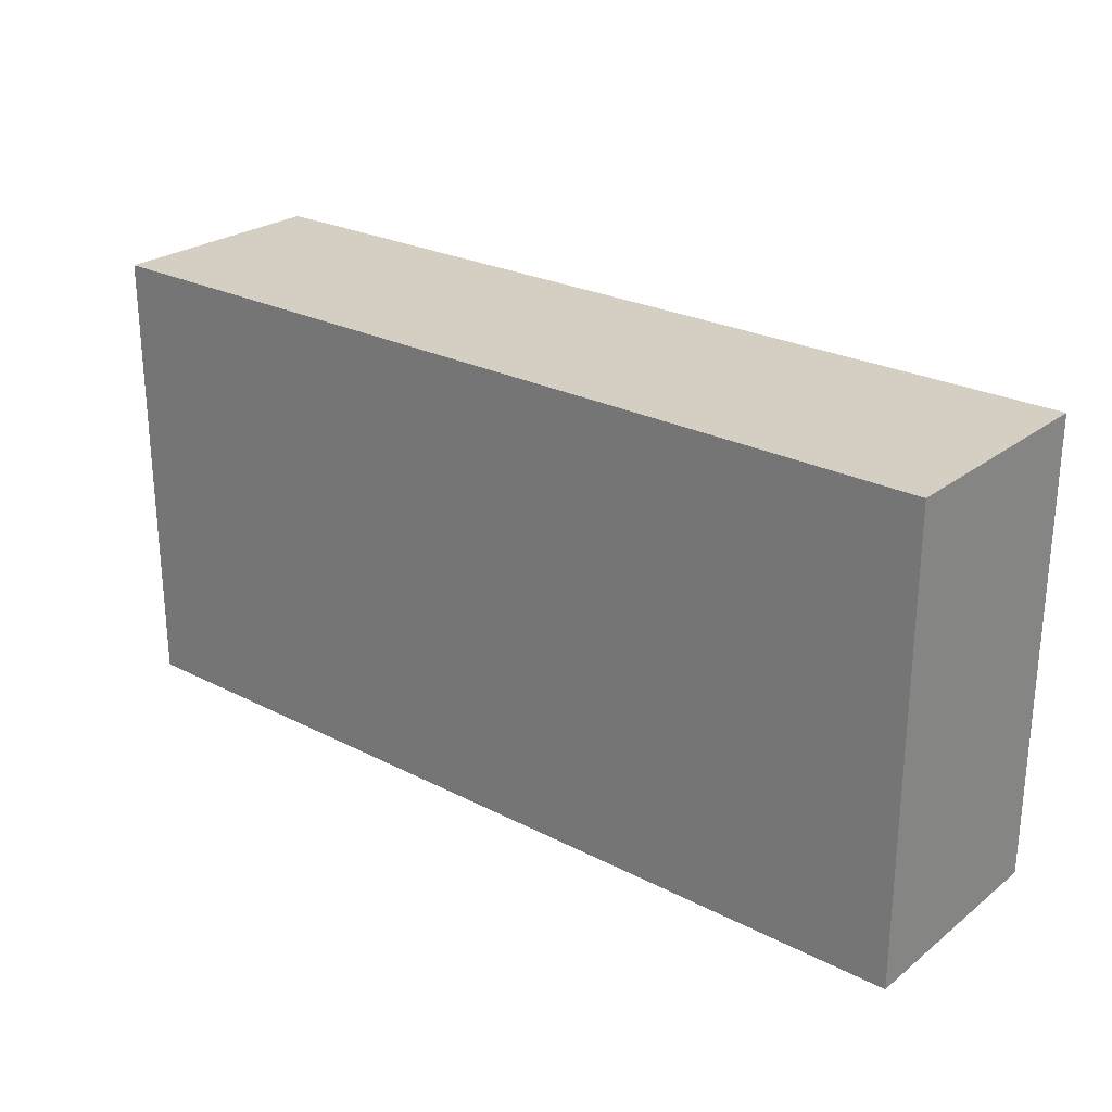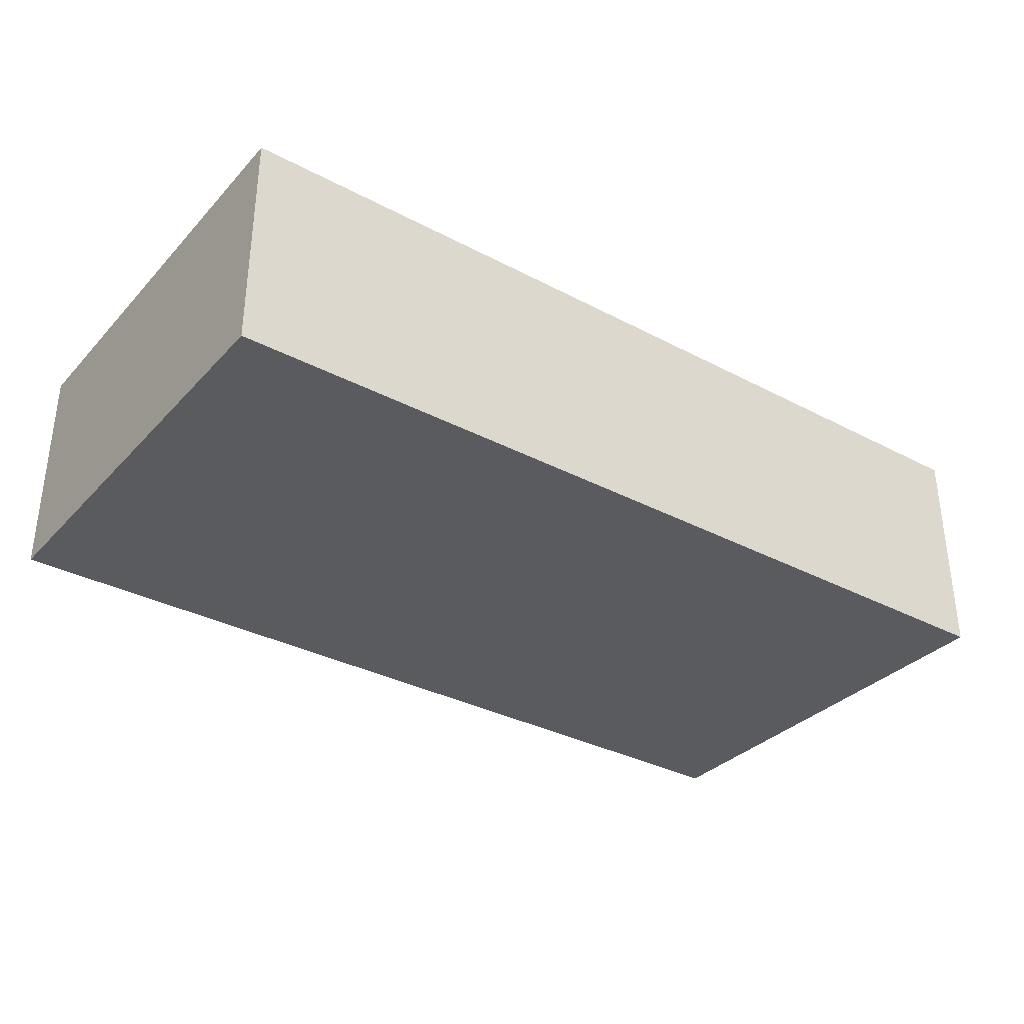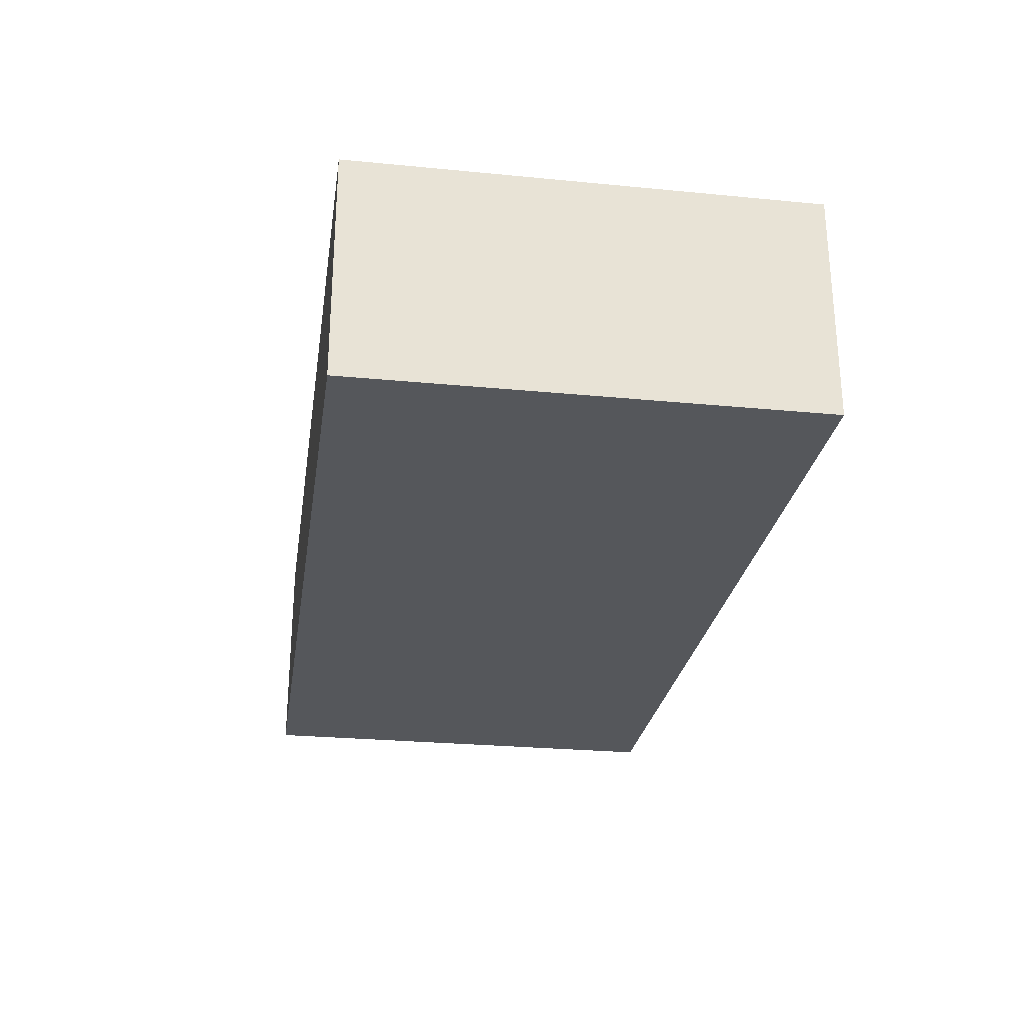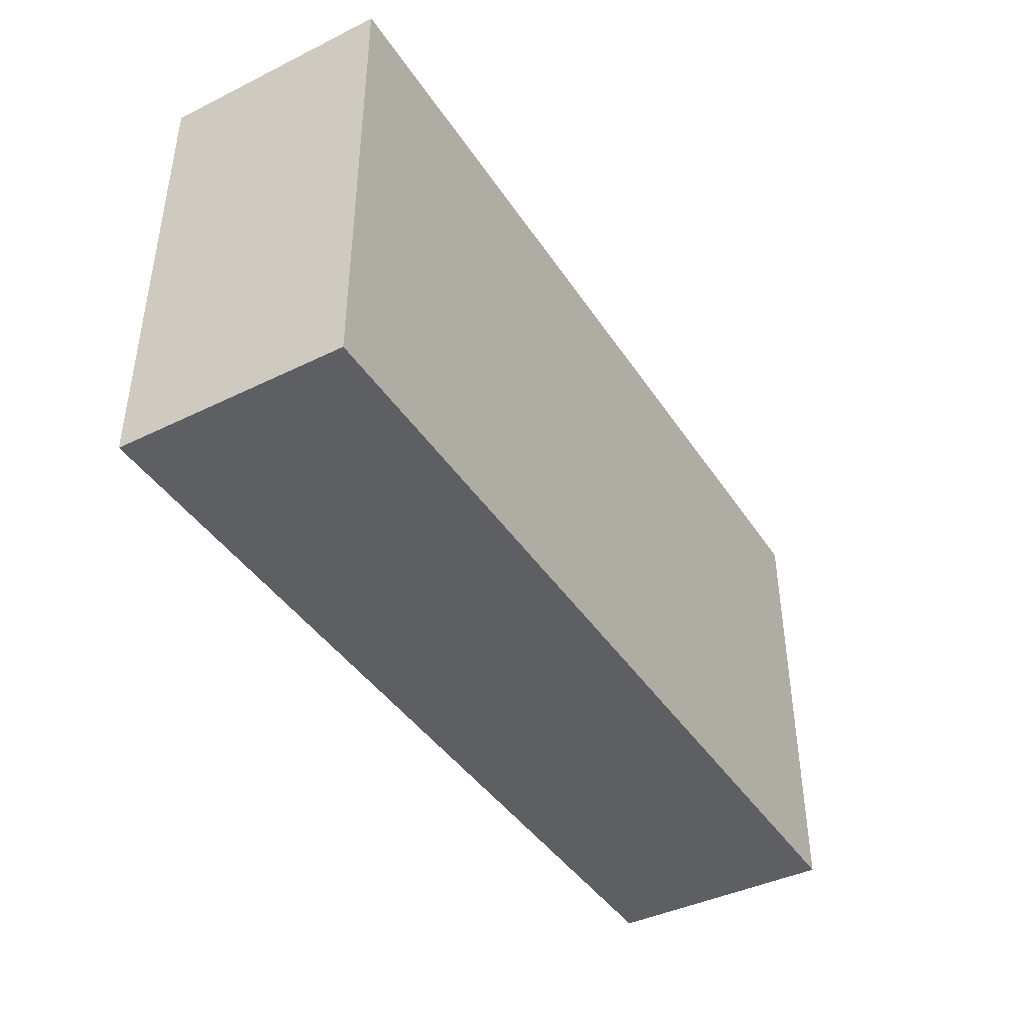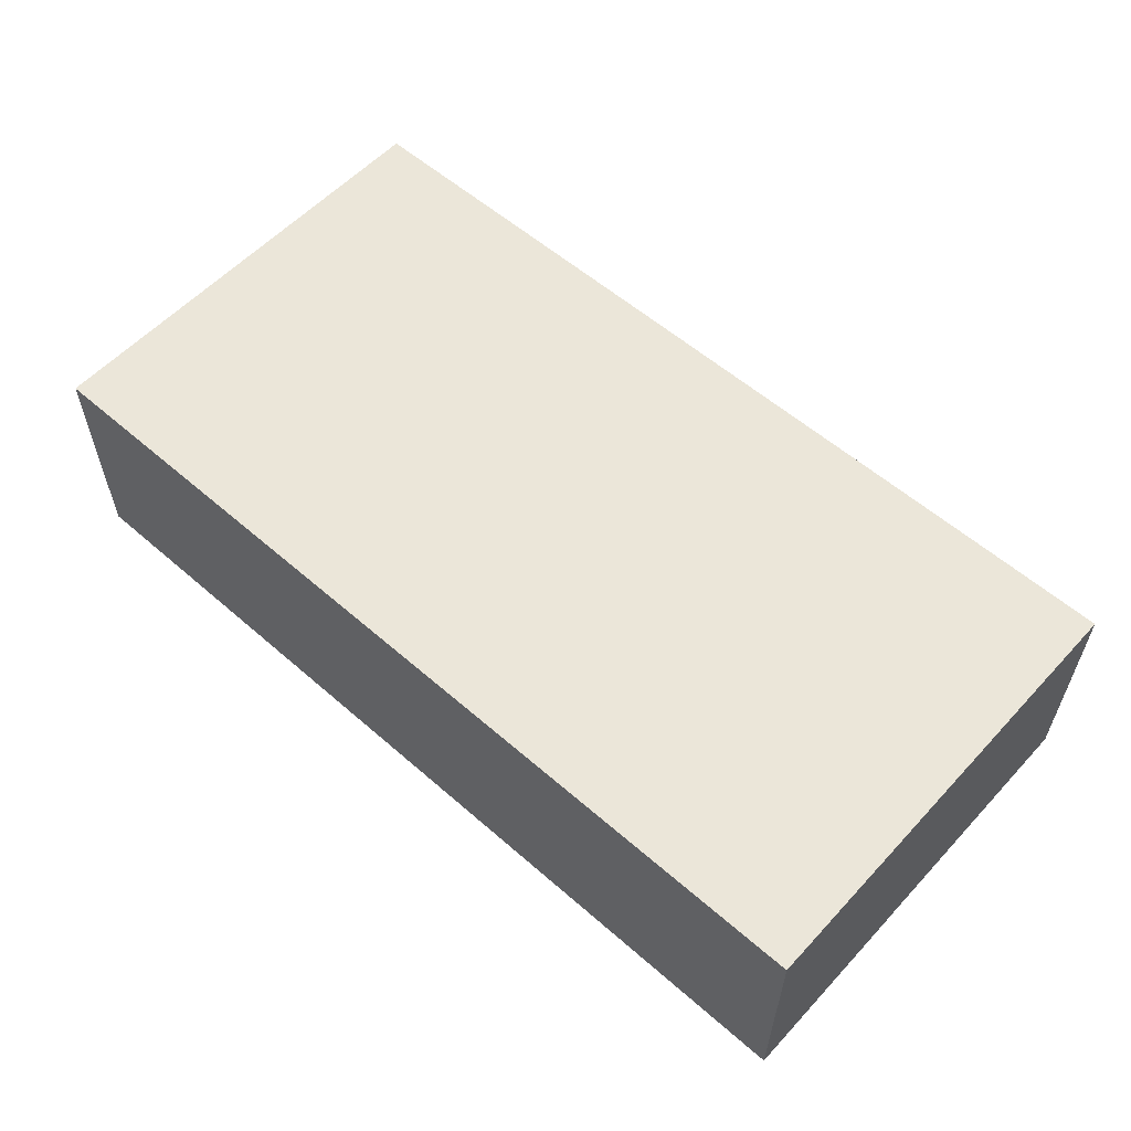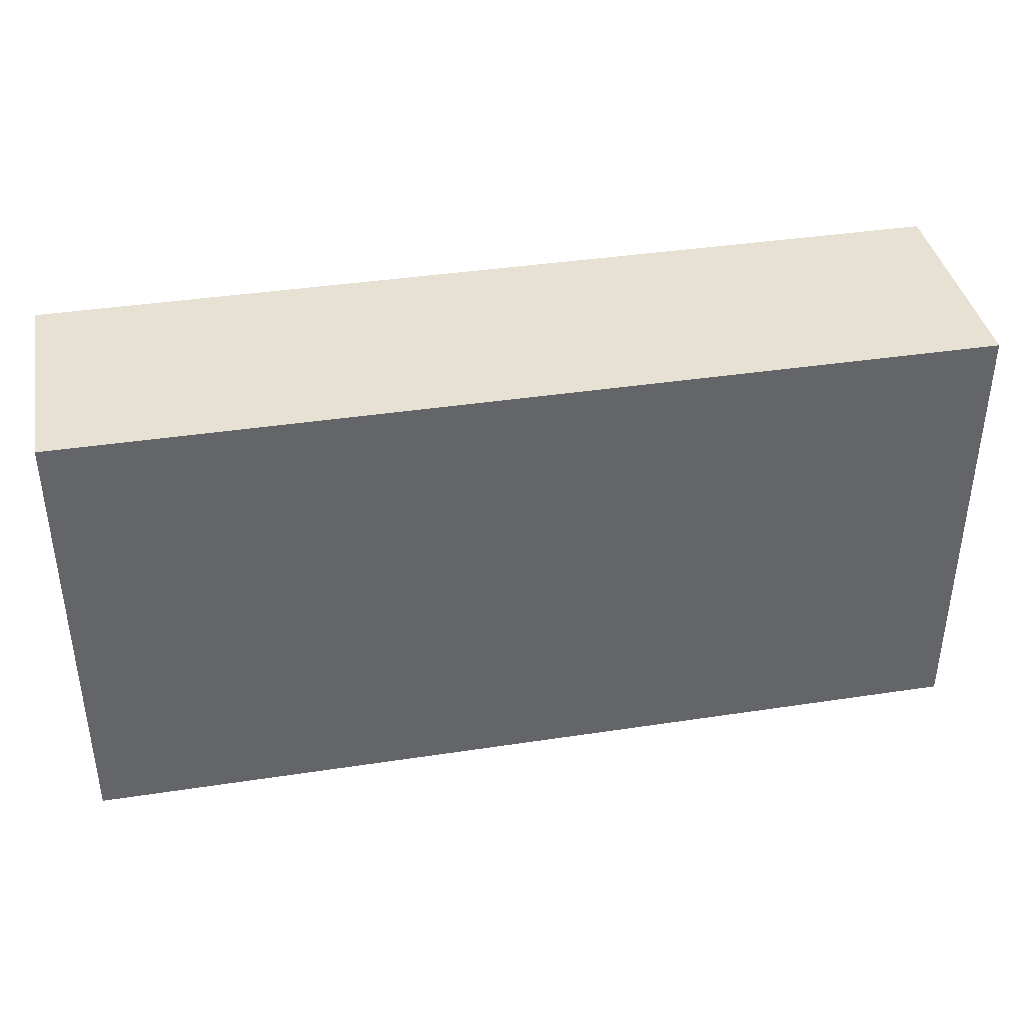
<metadata>
{"format":"obj","ext":"obj","renderer":"f3d","projection":"perspective","resolution":1024,"background":"white","views":[{"elev":25.4,"azim":-140.5,"up":"+Z"},{"elev":-33.5,"azim":-35.8,"up":"+Y"},{"elev":-26.7,"azim":-98.6,"up":"+Y"},{"elev":-41.9,"azim":-59.4,"up":"+Z"},{"elev":57.3,"azim":42.2,"up":"+Y"},{"elev":38.9,"azim":-10.8,"up":"+Z"}]}
</metadata>
<code>
g Mesh1 Component_6_1 Model
v 0 0 -0
v 0 0 -157.5
v 315.4 0 -157.5
v 315.4 0 -0
f 1 2 3 4
f 4 3 2 1
v 315.4 78.74 -157.5
v 315.4 78.74 -0
f 4 3 5 6
f 6 5 3 4
v 0 78.74 -157.5
v 0 78.74 -0
f 7 8 6 5
f 5 6 8 7
f 1 4 6 8
f 8 6 4 1
f 2 1 8 7
f 7 8 1 2
f 3 2 7 5
f 5 7 2 3

</code>
